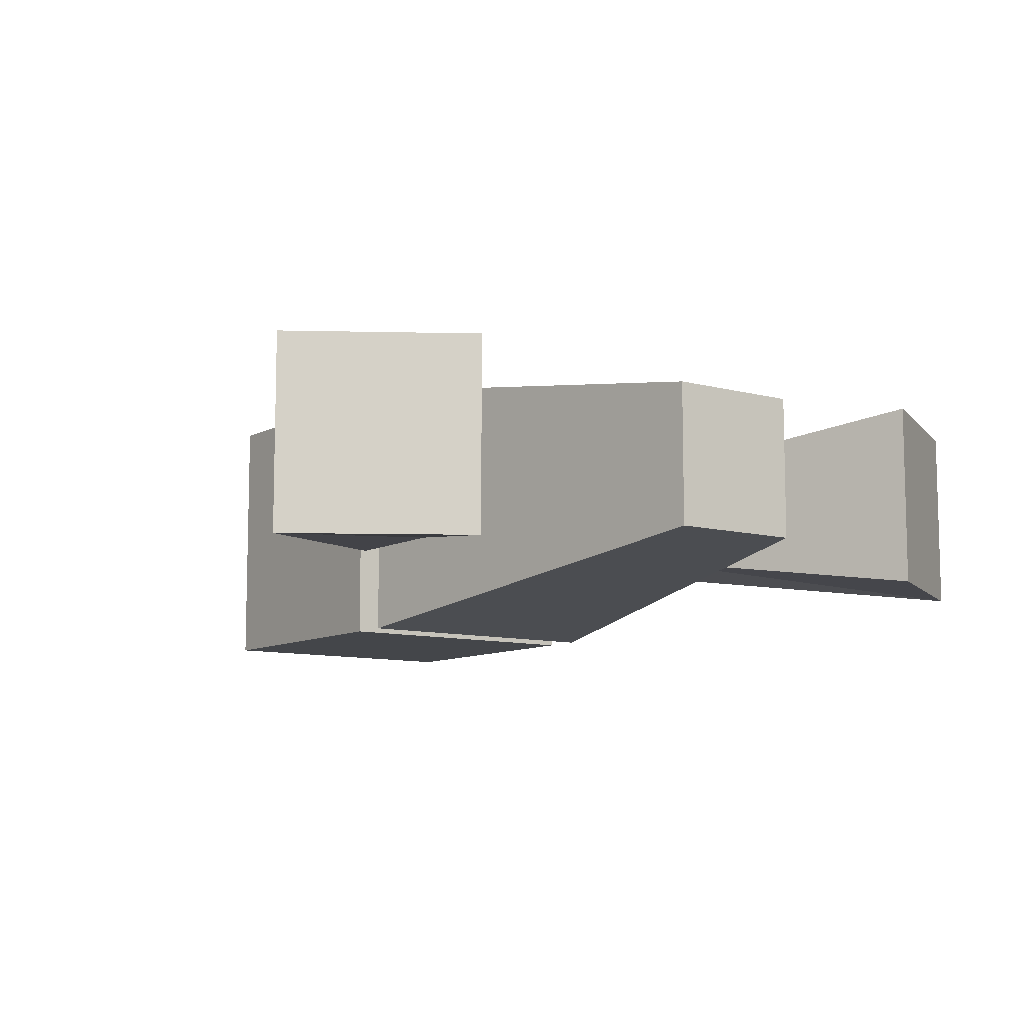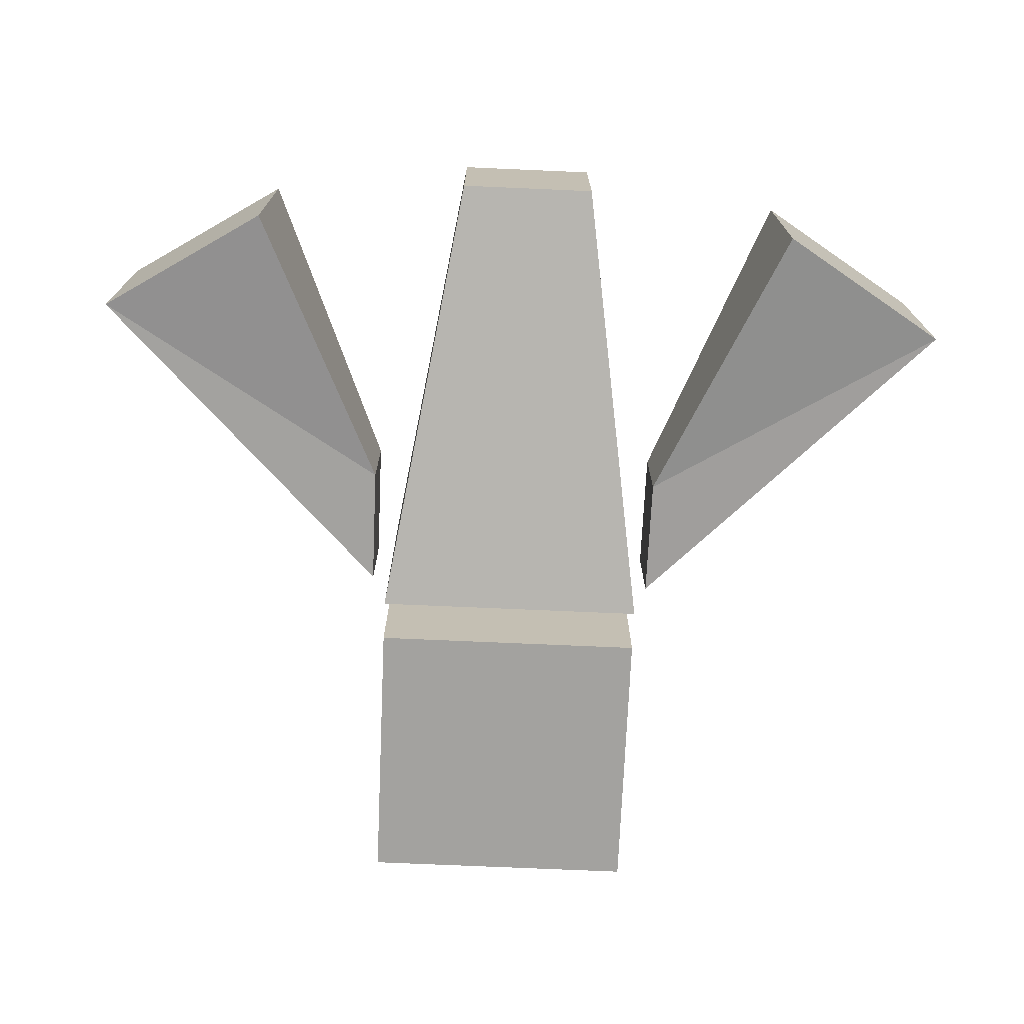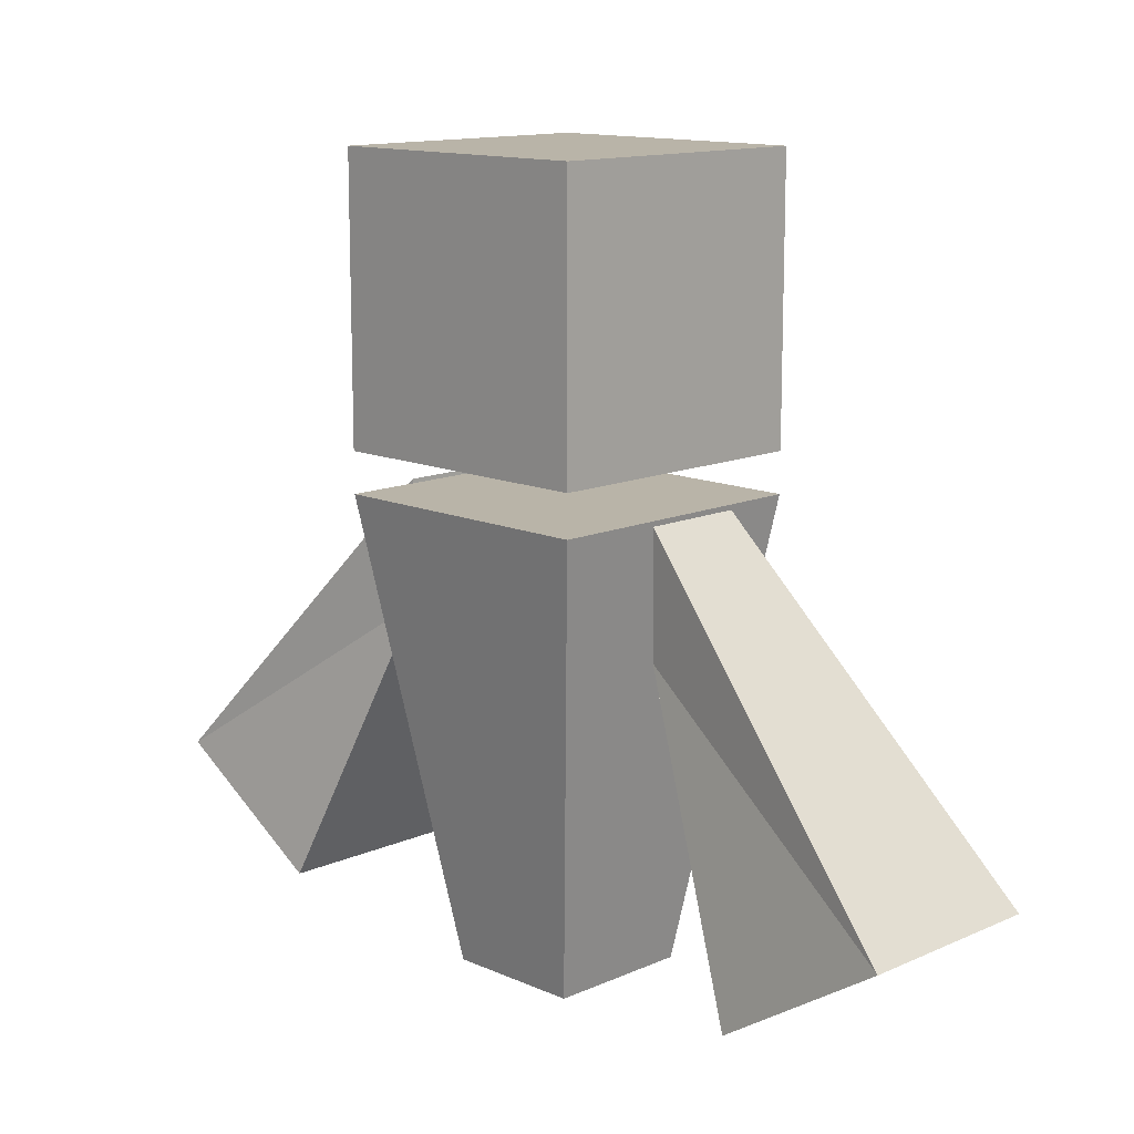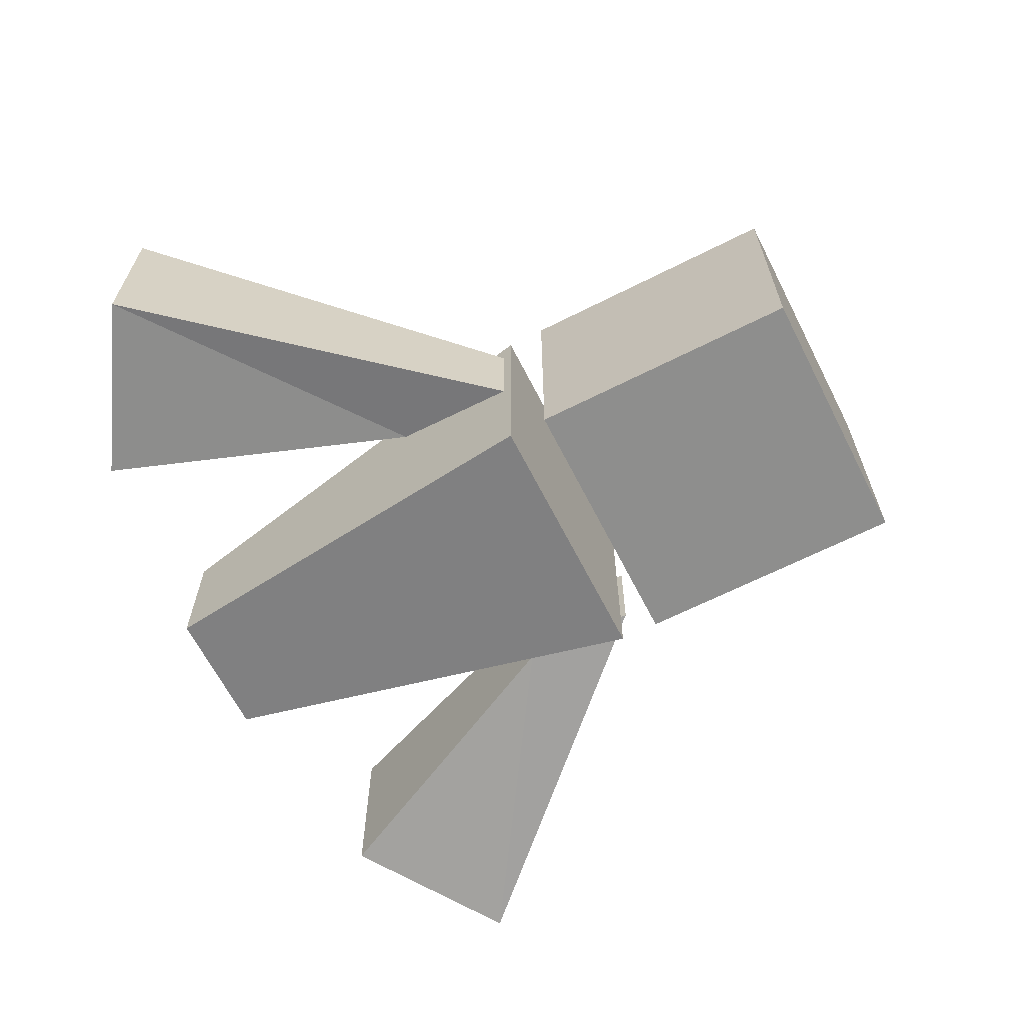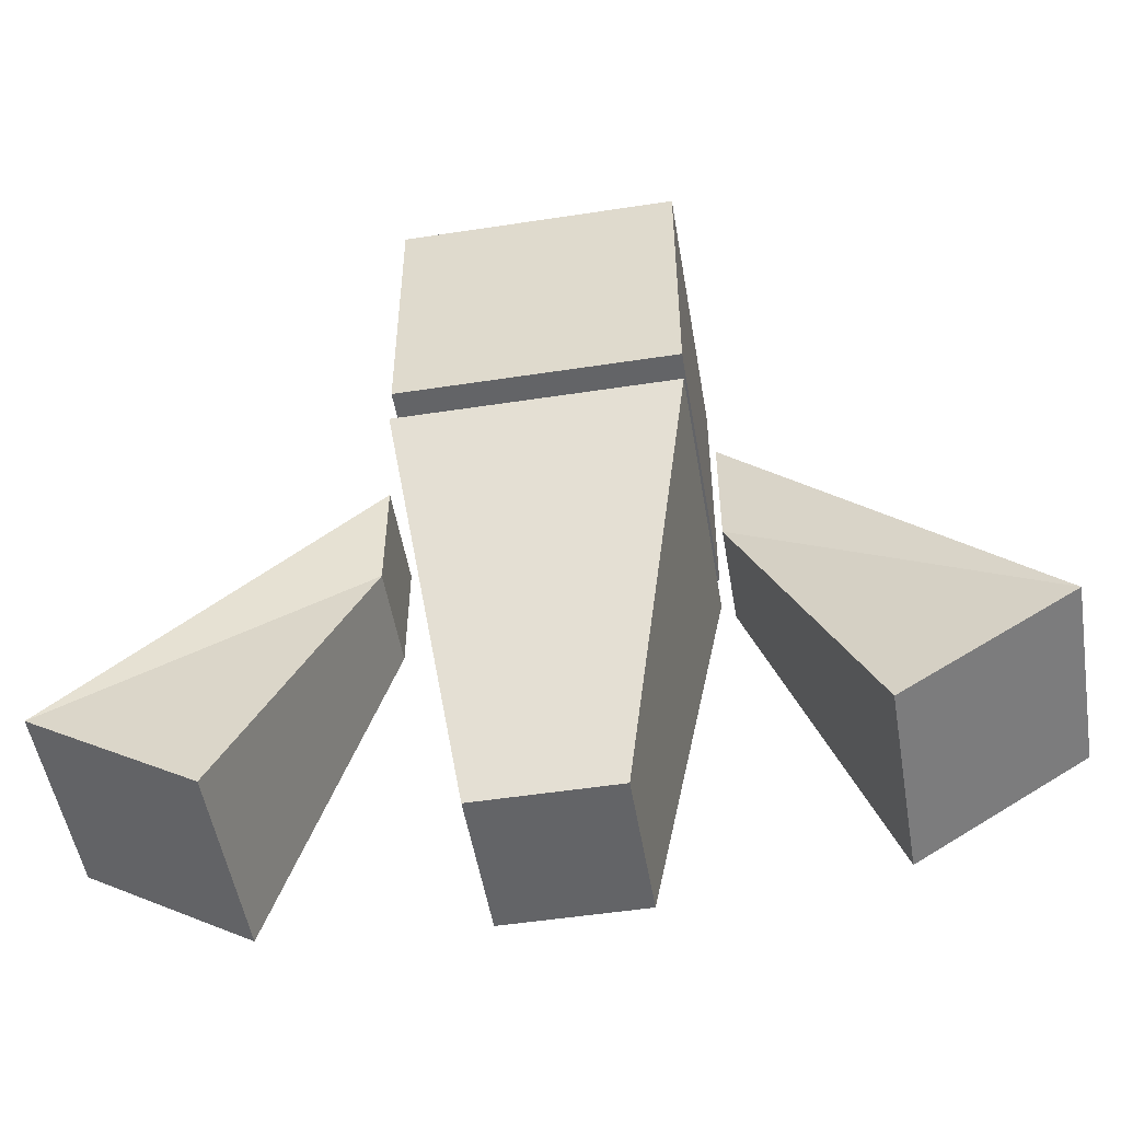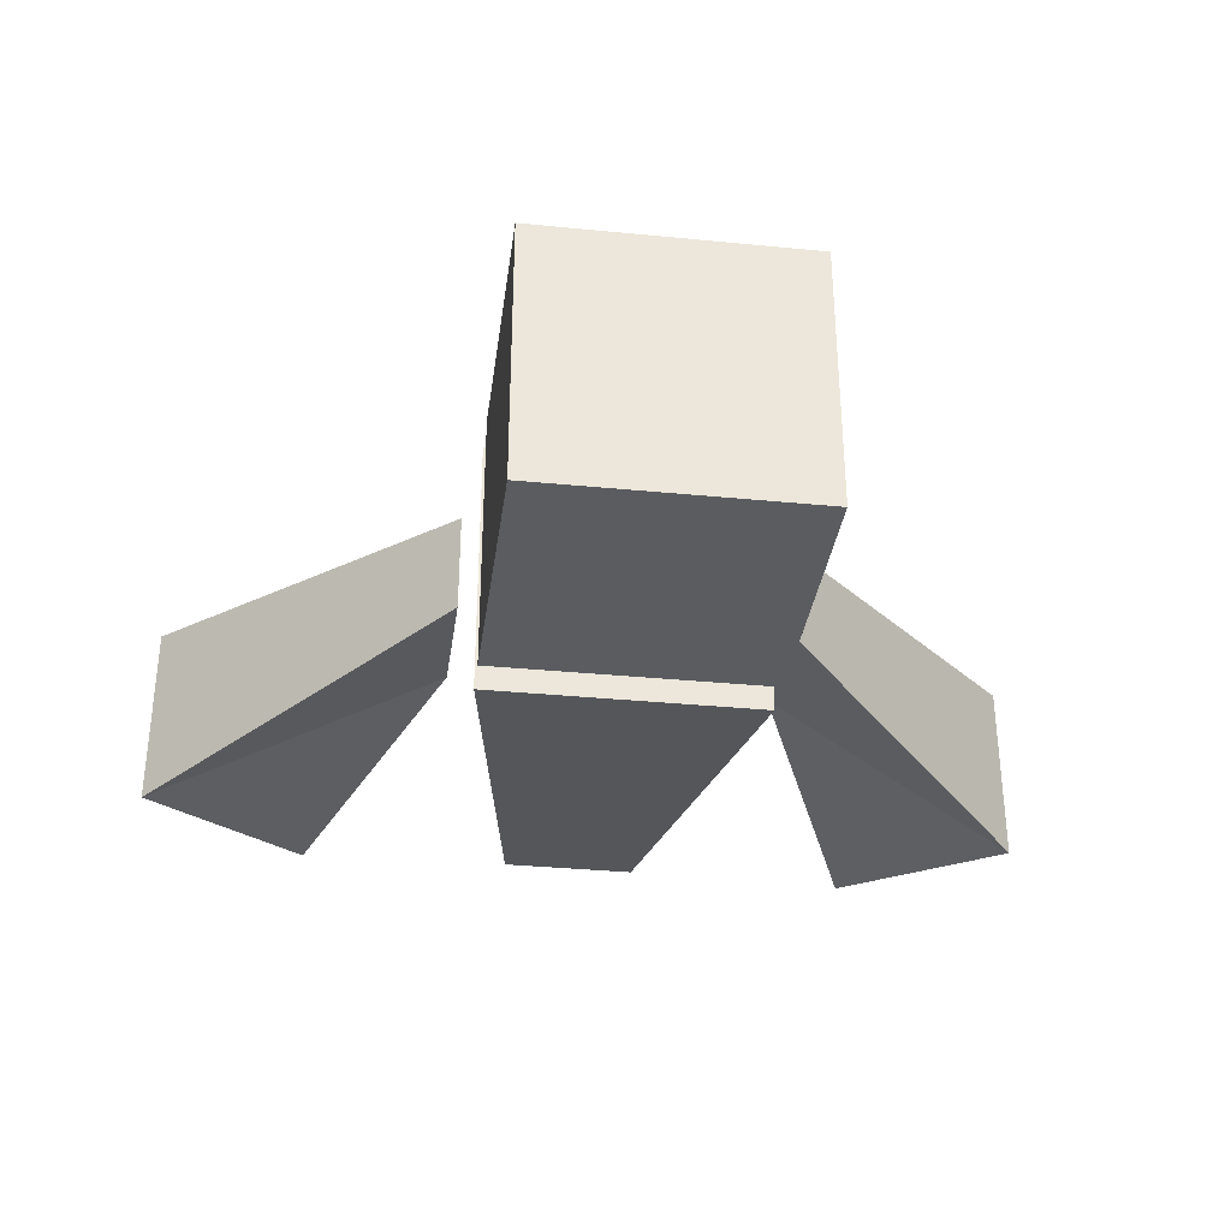
<metadata>
{"format":"obj","ext":"obj","renderer":"f3d","projection":"perspective","resolution":1024,"background":"white","views":[{"elev":-9.5,"azim":-35.6,"up":"+Z"},{"elev":-72.6,"azim":-2.5,"up":"+Z"},{"elev":13.1,"azim":45.0,"up":"+Y"},{"elev":-64.9,"azim":117.0,"up":"+Z"},{"elev":-51.2,"azim":-170.5,"up":"+Y"},{"elev":-33.8,"azim":172.4,"up":"+Z"}]}
</metadata>
<code>
o Cube
v -1 3.29 1
v -0.4942 0 0.525
v -1 3.29 -1
v -0.4942 0 -0.525
v 1 3.29 1
v 0.4942 0 0.525
v 1 3.29 -1
v 0.4942 0 -0.525
f 5 3 1
f 3 8 4
f 7 6 8
f 2 8 6
f 1 4 2
f 5 2 6
f 5 7 3
f 3 7 8
f 7 5 6
f 2 4 8
f 1 3 4
f 5 1 2
o Cube.001
v -2.061 0.2707 0.7
v -1.134 2.408 0.3675
v -2.061 0.2707 -0.7
v -1.134 2.408 -0.3675
v -3.246 1.016 0.7
v -1.132 3.286 0.3675
v -3.246 1.016 -0.7
v -1.132 3.286 -0.3675
f 13 11 9
f 12 15 16
f 15 14 16
f 10 16 14
f 9 12 10
f 13 10 14
f 13 15 11
f 12 11 15
f 15 13 14
f 10 12 16
f 9 11 12
f 13 9 10
o Cube.002
v 3.243 1.012 0.7
v 1.129 3.294 0.3675
v 3.243 1.012 -0.7
v 1.129 3.294 -0.3675
v 2.056 0.2699 0.7
v 1.136 2.41 0.3675
v 2.056 0.2699 -0.7
v 1.136 2.41 -0.3675
f 21 19 17
f 19 24 20
f 23 22 24
f 18 24 22
f 17 20 18
f 22 17 18
f 21 23 19
f 19 23 24
f 23 21 22
f 18 20 24
f 17 19 20
f 22 21 17
o 立方体
v 1 3.581 -1
v 1 5.581 -1
v 1 3.581 1
v 1 5.581 1
v -1 3.581 -1
v -1 5.581 -1
v -1 3.581 1
v -1 5.581 1
f 26 27 25
f 28 31 27
f 32 29 31
f 30 25 29
f 31 25 27
f 28 30 32
f 26 28 27
f 28 32 31
f 32 30 29
f 30 26 25
f 31 29 25
f 28 26 30

</code>
